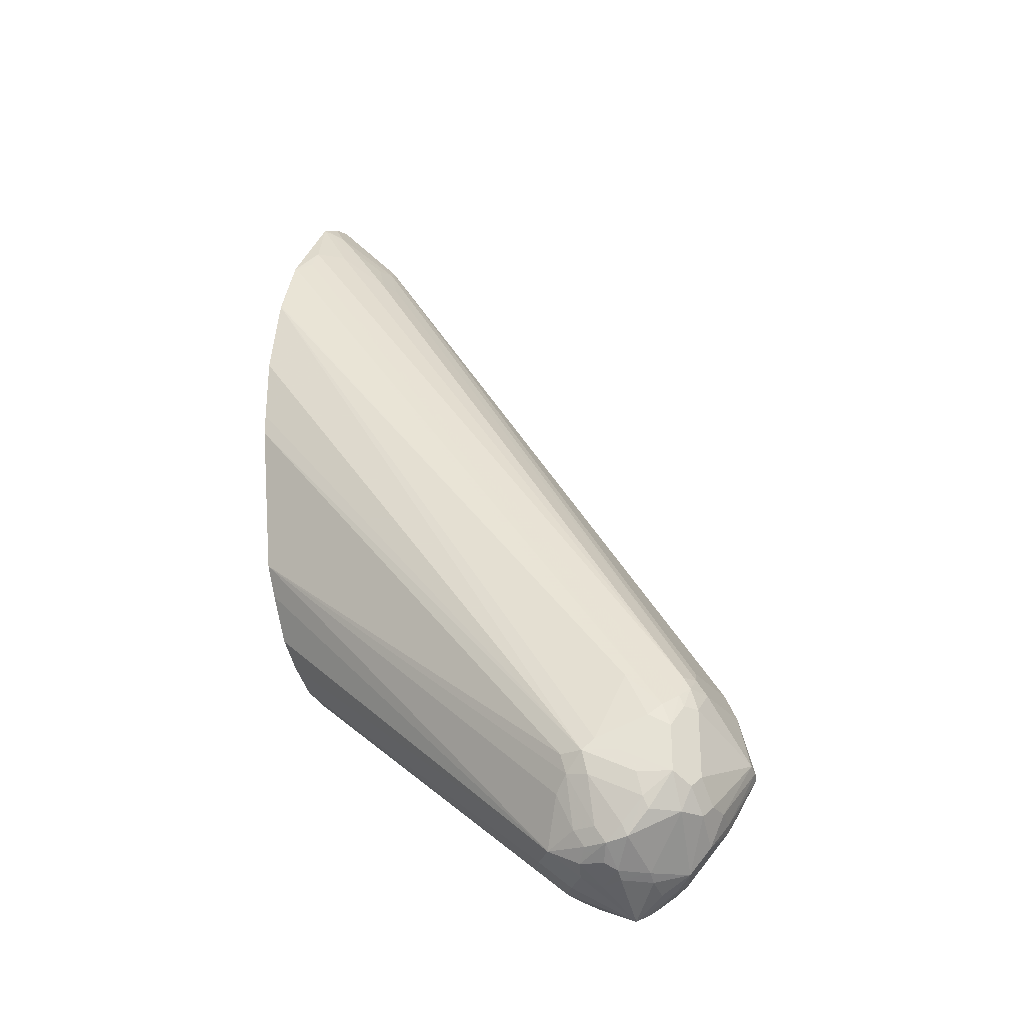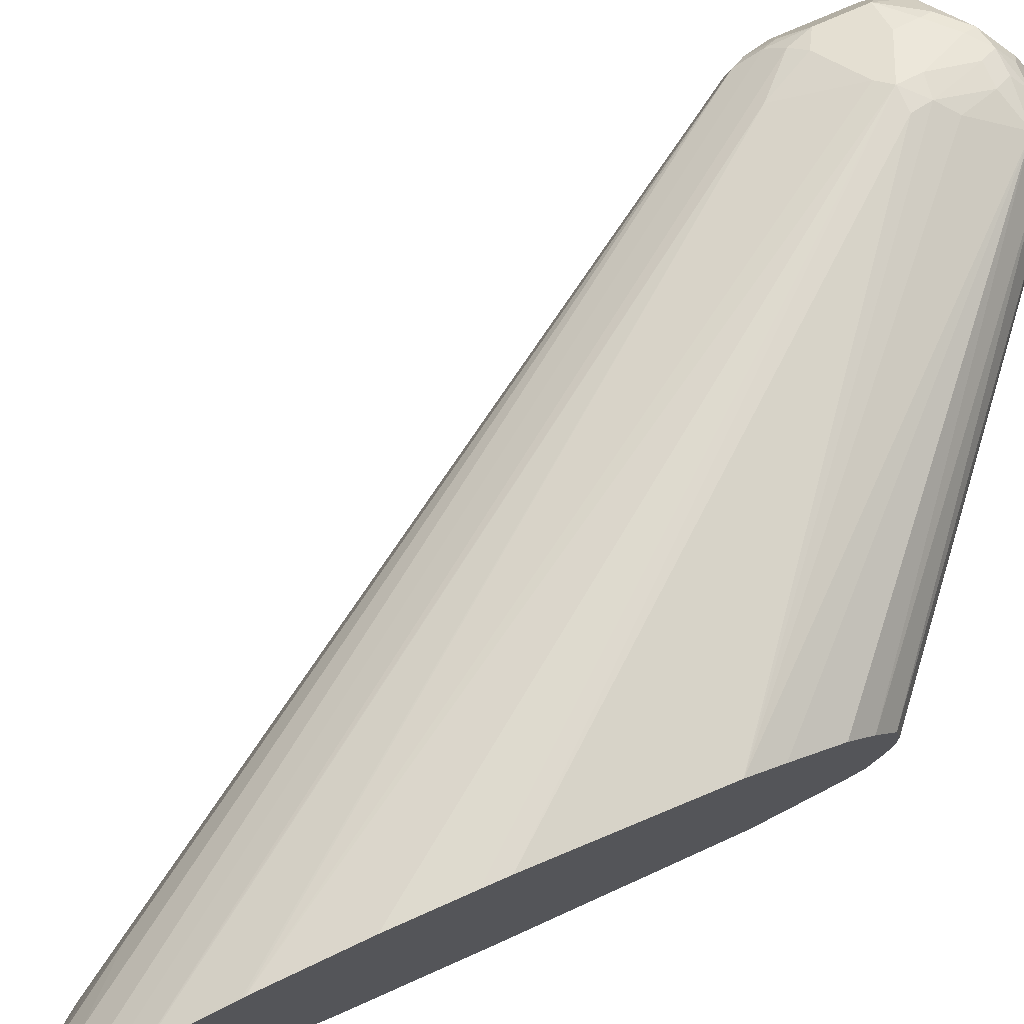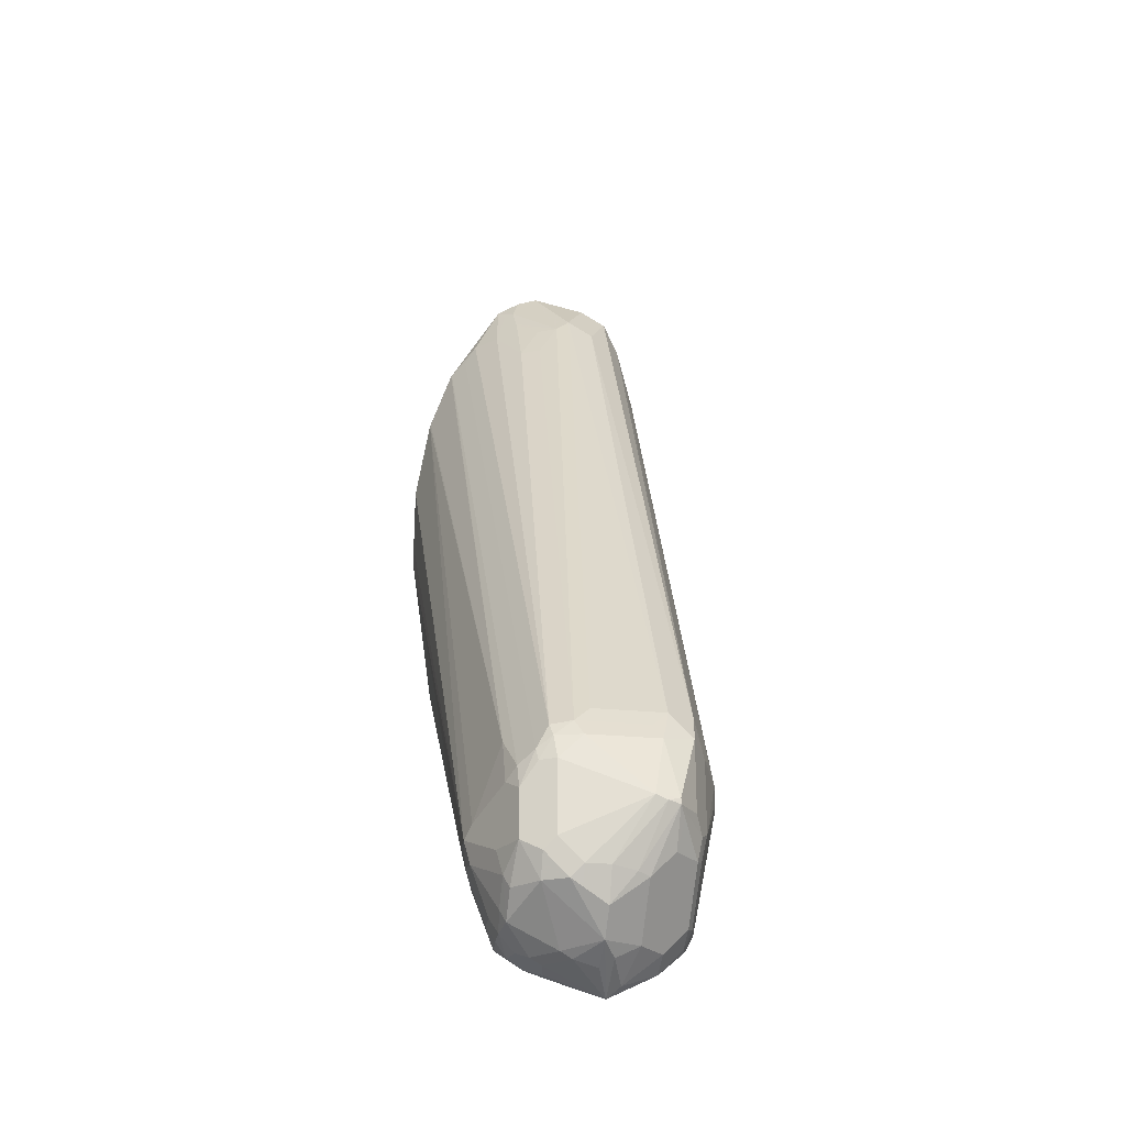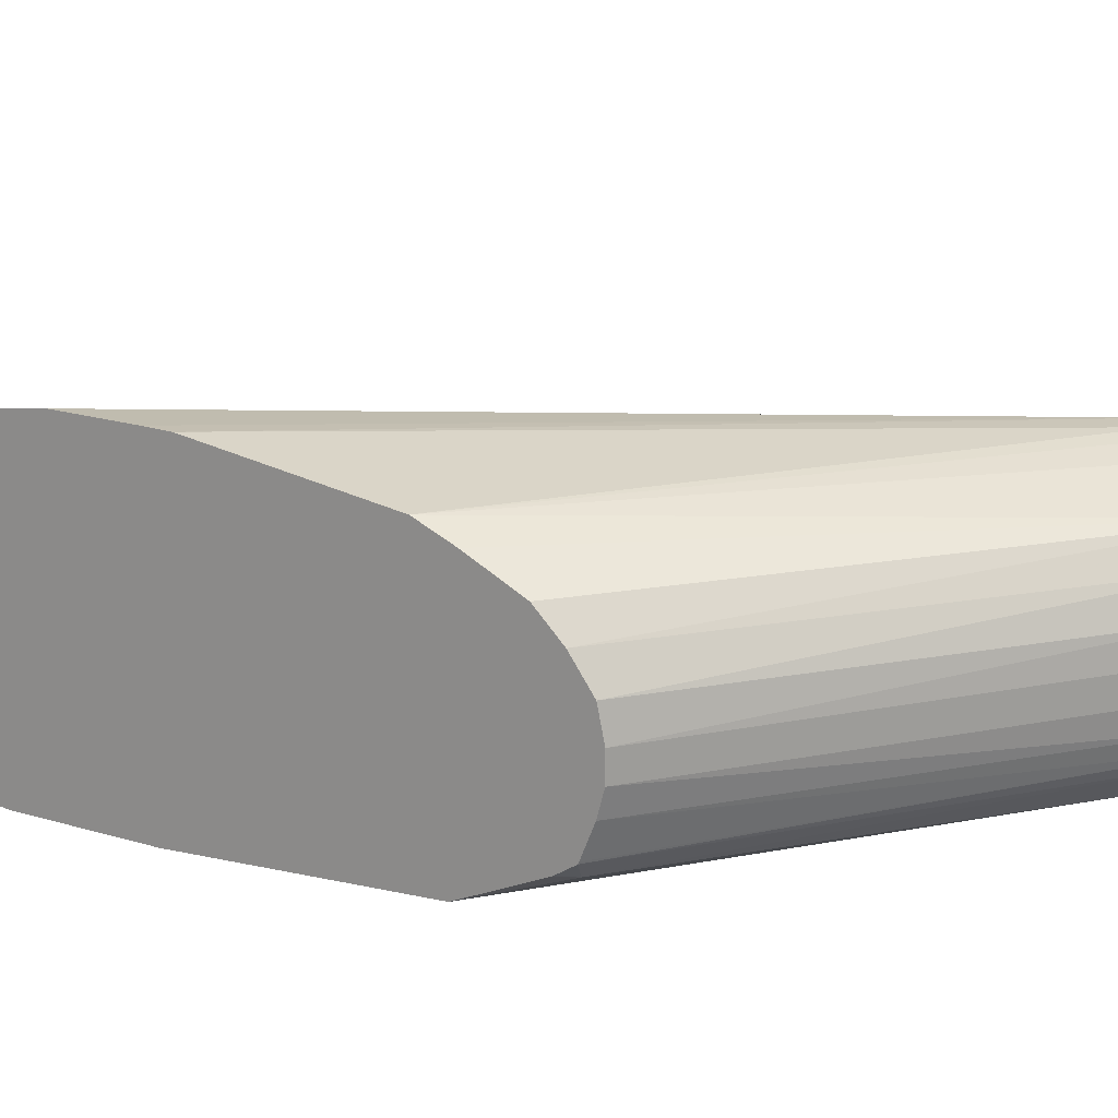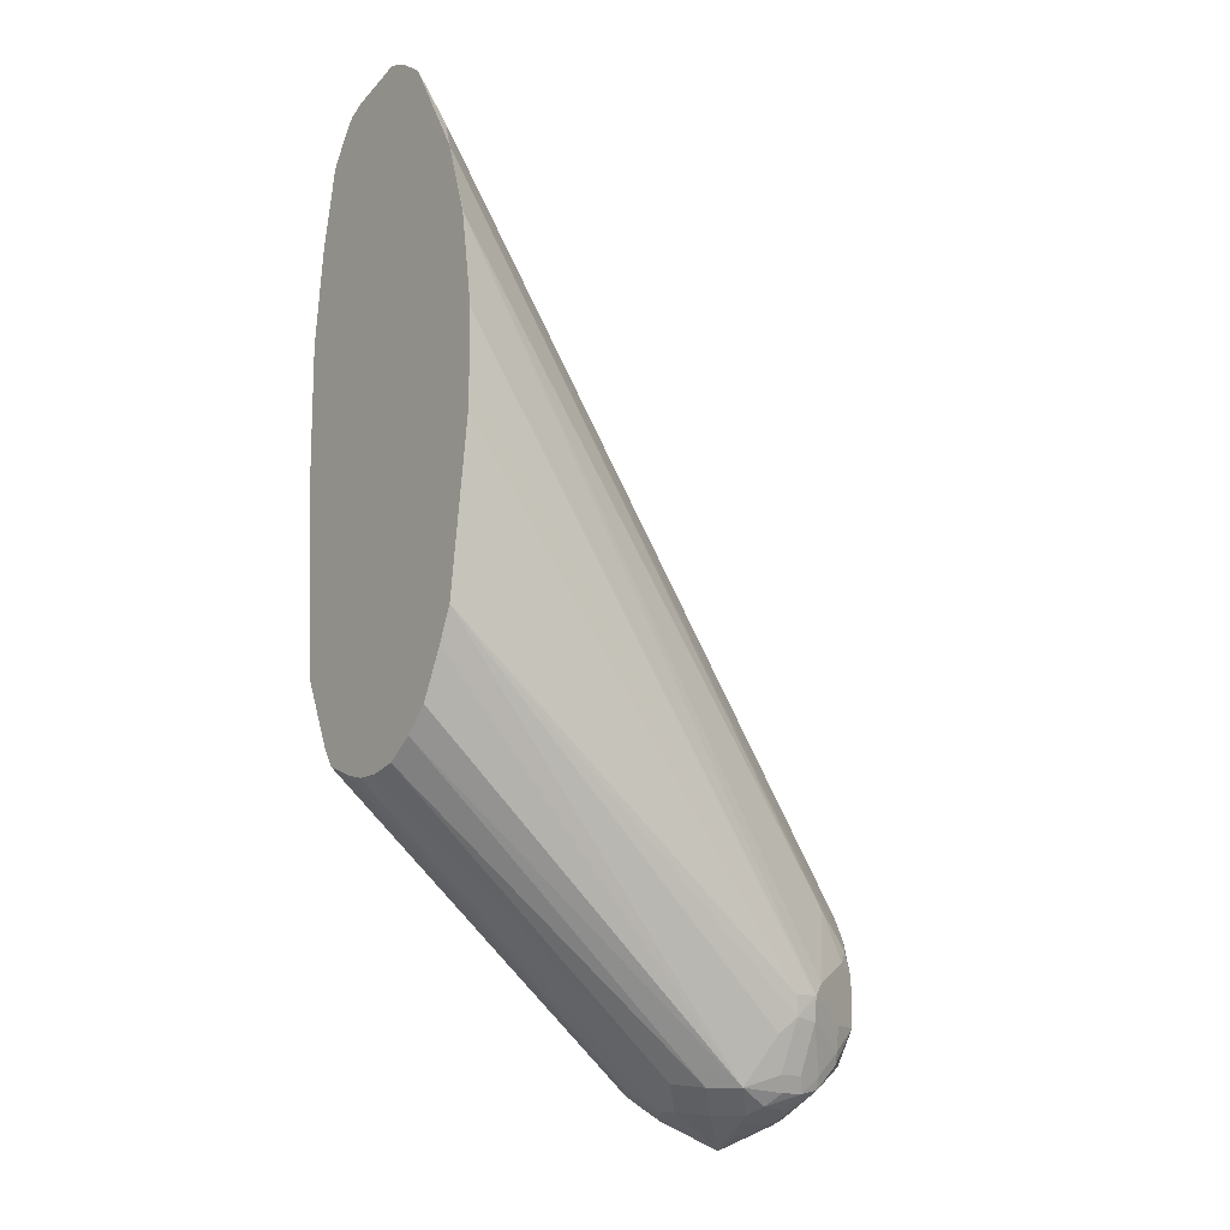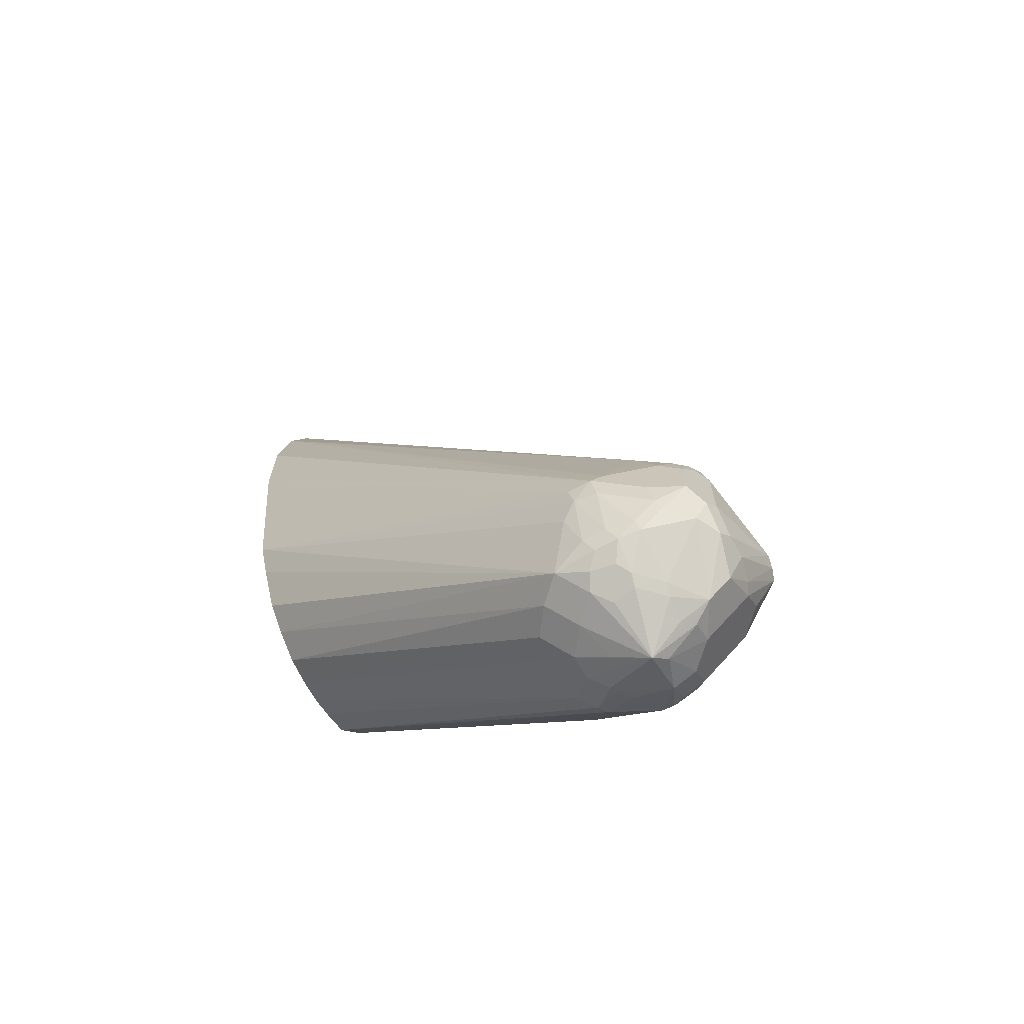
<metadata>
{"format":"obj","ext":"obj","renderer":"f3d","projection":"perspective","resolution":1024,"background":"white","views":[{"elev":-28.8,"azim":-149.3,"up":"+Z"},{"elev":73.9,"azim":66.0,"up":"+Y"},{"elev":-26.6,"azim":-98.7,"up":"+Z"},{"elev":19.0,"azim":120.3,"up":"+Y"},{"elev":-14.2,"azim":143.3,"up":"+Z"},{"elev":-69.1,"azim":-151.2,"up":"+Z"}]}
</metadata>
<code>
v -0.944 -0.01543 -0.2521
v -0.9431 -0.02057 -0.2538
v -0.9414 -0.02572 -0.2521
v -0.9363 -0.02057 -0.2263
v -0.9363 0.01029 -0.2263
v -0.9363 0.02058 -0.2366
v -0.9363 0.02058 -0.2675
v -0.9363 0.01029 -0.2778
v -0.9363 3.6e-07 -0.2778
v -0.9414 -0.02572 -0.2546
v -0.9337 -0.01029 -0.2791
v -0.9294 -0.0343 -0.2229
v -0.9294 -0.024 -0.2126
v -0.9329 -0.01714 -0.2195
v -0.9337 0.02186 -0.2263
v -0.9329 0.01371 -0.2195
v -0.9329 0.02743 -0.2366
v -0.9294 0.0343 -0.2469
v -0.9294 0.0343 -0.2675
v -0.9337 0.02572 -0.2726
v -0.9337 0.01543 -0.2829
v -0.9329 0.01029 -0.2846
v -0.9294 3.6e-07 -0.2915
v -0.9363 -0.02829 -0.2585
v -0.9226 -0.03772 -0.2607
v -0.9294 -0.0343 -0.2538
v -0.9312 -0.01543 -0.2803
v -0.9312 -0.02572 -0.2701
v -0.9157 -0.04115 -0.2263
v -0.9209 -0.03601 -0.2109
v -0.9294 0.006855 -0.2126
v -0.746 -0.02572 0.07713
v -0.7442 -0.01371 0.08573
v -0.9312 0.02829 -0.2315
v -0.9312 0.02315 -0.2212
v -0.7477 -0.006854 0.07885
v -0.758 0.003422 0.05828
v -0.926 0.03472 -0.2366
v -0.9209 0.03858 -0.2418
v -0.9089 0.04458 -0.2572
v -0.9157 0.04115 -0.2675
v -0.917 0.03858 -0.2778
v -0.9183 0.03601 -0.2829
v -0.9286 0.02572 -0.2829
v -0.9191 3.6e-07 -0.3018
v -0.9106 -0.01543 -0.3009
v -0.9209 -0.03601 -0.2701
v -0.9157 -0.04115 -0.2572
v -0.9157 -0.03858 -0.2688
v -0.9106 -0.03601 -0.2803
v -0.8934 -0.04973 -0.2281
v -0.9003 -0.04629 -0.2212
v -0.7254 -0.04629 0.06684
v -0.7197 -0.044 0.08514
v -0.7254 -0.03601 0.09774
v -0.7237 -0.024 0.1063
v -0.7197 0.0005706 0.1143
v -0.7254 0.03858 0.06684
v -0.7563 0.01286 0.05655
v -0.7357 0.02315 0.07713
v -0.7254 0.03344 0.07713
v -0.7271 0.01371 0.09943
v -0.7357 0.01286 0.08745
v -0.746 0.002572 0.07713
v -0.7202 0.04501 0.0617
v -0.9106 0.03858 -0.2212
v -0.9003 0.04887 -0.2521
v -0.8951 0.05144 -0.2572
v -0.8964 0.04887 -0.2675
v -0.9067 0.03858 -0.2881
v -0.908 0.03601 -0.2932
v -0.908 0.01543 -0.3035
v -0.9067 0.01029 -0.3061
v -0.9054 3.6e-07 -0.3086
v -0.89 -0.005143 -0.3164
v -0.9106 -0.005143 -0.3061
v -0.8951 -0.01029 -0.3125
v -0.9003 -0.02572 -0.3009
v -0.8849 -0.05144 -0.2366
v -0.8951 -0.04887 -0.2379
v -0.9054 -0.04115 -0.2675
v -0.9054 -0.03858 -0.2791
v -0.9003 -0.03601 -0.2906
v -0.8849 -0.05144 -0.2263
v -0.7202 -0.05144 0.05141
v -0.7197 -0.05088 0.05423
v -0.7197 -0.03601 0.09774
v -0.7197 -0.03142 0.1034
v -0.7197 -0.0248 0.1071
v -0.7197 0.009997 0.1109
v -0.7254 0.018 0.09774
v -0.7197 0.02085 0.1034
v -0.7197 0.04536 0.0617
v -0.7197 0.0186 0.1051
v -0.7202 0.0553 0.03084
v -0.7197 0.05572 0.03029
v -0.8849 0.05144 -0.2572
v -0.8866 0.04973 -0.2658
v -0.7197 0.06202 -0.01031
v -0.7197 0.06202 -0.04117
v -0.7197 0.06185 -0.05146
v -0.8951 0.04115 -0.2881
v -0.8986 0.03772 -0.2949
v -0.8977 0.02572 -0.3035
v -0.8964 0.02058 -0.3061
v -0.8608 -0.006854 -0.3018
v -0.8677 -0.01371 -0.3052
v -0.89 -0.02572 -0.3061
v -0.8866 0.01885 -0.3069
v -0.8797 0.02572 -0.3035
v -0.8694 0.01543 -0.3035
v -0.8746 3.6e-07 -0.3086
v -0.8608 0.003422 -0.3018
v -0.8849 -0.04115 -0.2881
v -0.7197 -0.05144 -0.1338
v -0.7197 -0.05687 -0.04176
v -0.8951 -0.03858 -0.2894
v -0.89 -0.03601 -0.2958
v -0.7197 -0.05687 0.009713
v -0.7197 -0.05155 0.05086
v -0.7197 0.05144 -0.1235
v -0.8797 0.04629 -0.2726
v -0.8849 0.04115 -0.2881
v -0.8883 0.03772 -0.2949
v -0.8831 0.03257 -0.3001
v -0.8938 0.03086 -0.3009
v -0.7197 -0.009717 -0.1797
v -0.8506 -0.01714 -0.2915
v -0.8574 -0.024 -0.2949
v -0.8643 -0.01928 -0.3009
v -0.8694 -0.018 -0.3035
v -0.8746 -0.024 -0.3018
v -0.8797 -0.03858 -0.2932
v -0.8849 -0.03772 -0.2949
v -0.8694 0.03601 -0.2932
v -0.8591 0.02572 -0.2932
v -0.8625 0.012 -0.3001
v -0.8506 0.01371 -0.2915
v -0.7197 0.0005706 -0.1797
v -0.854 -0.04115 -0.2675
v -0.8488 -0.03858 -0.2726
v -0.7254 -0.03858 -0.1698
v -0.7197 -0.03732 -0.1644
v -0.7197 0.04515 -0.1378
v -0.7197 -0.01942 -0.1772
v -0.8591 -0.02829 -0.2932
v -0.7197 -0.03158 -0.1723
v -0.7197 -0.03229 -0.172
v -0.7197 0.03487 -0.1583
v -0.7197 0.02458 -0.1686
v -0.7197 0.01257 -0.1772
v -0.7197 -0.03687 -0.1652
f 71 104 72
f 71 103 104
f 70 103 71
f 69 103 70
f 72 104 105
f 69 102 103
f 68 96 99
f 68 101 97
f 68 100 101
f 68 99 100
f 68 98 69
f 68 97 98
f 66 96 67
f 67 96 68
f 69 98 102
f 72 105 73
f 75 113 106
f 73 75 74
f 79 114 115
f 79 115 116
f 79 81 114
f 78 118 83
f 78 108 118
f 77 108 78
f 75 112 113
f 75 111 112
f 75 110 111
f 75 109 110
f 75 105 109
f 75 77 76
f 75 108 77
f 75 107 108
f 75 106 107
f 73 105 75
f 66 95 96
f 54 92 94
f 65 93 66
f 54 89 88
f 54 57 89
f 54 90 57
f 54 94 90
f 54 93 92
f 54 96 93
f 54 99 96
f 54 100 99
f 54 101 100
f 54 121 101
f 54 144 121
f 54 149 144
f 54 150 149
f 79 116 119
f 54 151 150
f 54 88 87
f 66 93 95
f 54 87 55
f 55 88 56
f 62 91 63
f 62 92 91
f 62 94 92
f 62 90 94
f 61 93 65
f 61 92 93
f 60 92 61
f 60 91 92
f 59 91 60
f 59 63 91
f 59 64 63
f 58 61 65
f 57 90 62
f 56 89 57
f 56 88 89
f 55 87 88
f 79 119 84
f 127 145 128
f 82 117 114
f 124 135 125
f 123 135 124
f 122 135 123
f 121 135 122
f 121 144 135
f 117 118 134
f 115 142 143
f 115 141 142
f 115 140 141
f 114 140 115
f 114 133 140
f 114 134 133
f 114 117 134
f 113 138 139
f 113 136 138
f 128 145 129
f 113 137 136
f 129 146 130
f 129 147 148
f 54 139 151
f 142 146 148
f 141 146 142
f 138 151 139
f 136 151 138
f 136 150 151
f 135 150 136
f 135 149 150
f 135 144 149
f 133 141 140
f 133 146 141
f 132 146 133
f 130 146 132
f 130 132 131
f 129 148 146
f 129 145 147
f 81 82 114
f 111 113 112
f 111 136 137
f 103 126 104
f 103 125 126
f 103 124 125
f 102 124 103
f 102 123 124
f 98 121 122
f 98 123 102
f 98 122 123
f 97 121 98
f 97 101 121
f 93 96 95
f 85 120 86
f 85 119 120
f 84 119 85
f 83 118 117
f 104 126 109
f 111 137 113
f 104 109 105
f 106 128 129
f 110 136 111
f 110 135 136
f 110 125 135
f 109 125 110
f 109 126 125
f 108 134 118
f 108 133 134
f 108 132 133
f 108 131 132
f 107 131 108
f 107 130 131
f 107 129 130
f 106 139 127
f 106 113 139
f 106 129 107
f 106 127 128
f 54 127 139
f 11 23 27
f 54 147 145
f 16 36 37
f 16 33 36
f 16 31 33
f 15 35 34
f 15 16 35
f 15 34 17
f 16 37 59
f 13 33 31
f 13 30 32
f 13 16 14
f 13 31 16
f 12 30 13
f 12 29 30
f 12 48 29
f 13 32 33
f 16 59 35
f 17 34 18
f 18 34 38
f 23 45 46
f 21 23 22
f 21 45 23
f 21 44 45
f 20 44 21
f 19 68 41
f 19 40 68
f 19 44 20
f 19 43 44
f 19 42 43
f 19 41 42
f 18 40 19
f 18 67 40
f 18 39 67
f 18 38 39
f 12 26 48
f 10 28 24
f 10 27 28
f 10 11 27
f 3 12 4
f 3 26 12
f 3 10 26
f 2 11 10
f 2 9 11
f 2 10 3
f 1 9 2
f 1 8 9
f 1 7 8
f 1 6 7
f 1 5 6
f 1 4 5
f 1 3 4
f 1 2 3
f 142 148 152
f 4 12 13
f 23 46 27
f 4 13 14
f 4 16 5
f 10 25 26
f 10 24 25
f 9 23 11
f 8 23 9
f 8 22 23
f 8 21 22
f 7 21 8
f 7 20 21
f 7 19 20
f 6 19 7
f 6 18 19
f 6 17 18
f 6 15 17
f 5 16 15
f 5 15 6
f 4 14 16
f 24 28 47
f 24 47 25
f 25 48 26
f 48 49 82
f 48 80 51
f 48 79 80
f 47 82 49
f 47 50 82
f 46 83 50
f 46 78 83
f 46 77 78
f 46 76 77
f 45 76 46
f 45 75 76
f 45 74 75
f 45 73 74
f 45 72 73
f 44 72 45
f 48 82 81
f 44 71 72
f 48 81 79
f 50 117 82
f 54 148 147
f 54 152 148
f 54 143 152
f 54 115 143
f 54 116 115
f 54 119 116
f 54 120 119
f 54 86 120
f 54 85 86
f 53 85 54
f 52 85 53
f 51 85 52
f 51 84 85
f 51 79 84
f 51 80 79
f 50 83 117
f 54 145 127
f 43 71 44
f 42 70 71
f 33 56 57
f 33 55 56
f 32 55 33
f 30 55 32
f 30 54 55
f 30 53 54
f 30 52 53
f 29 52 30
f 29 51 52
f 29 48 51
f 28 50 47
f 27 50 28
f 27 46 50
f 25 49 48
f 25 47 49
f 33 57 36
f 42 71 43
f 34 35 61
f 34 58 38
f 42 69 70
f 41 69 42
f 41 68 69
f 40 67 68
f 39 66 67
f 38 66 39
f 38 65 66
f 38 58 65
f 36 59 37
f 36 64 59
f 36 63 64
f 36 62 63
f 36 57 62
f 35 60 61
f 35 59 60
f 34 61 58
f 142 152 143

</code>
